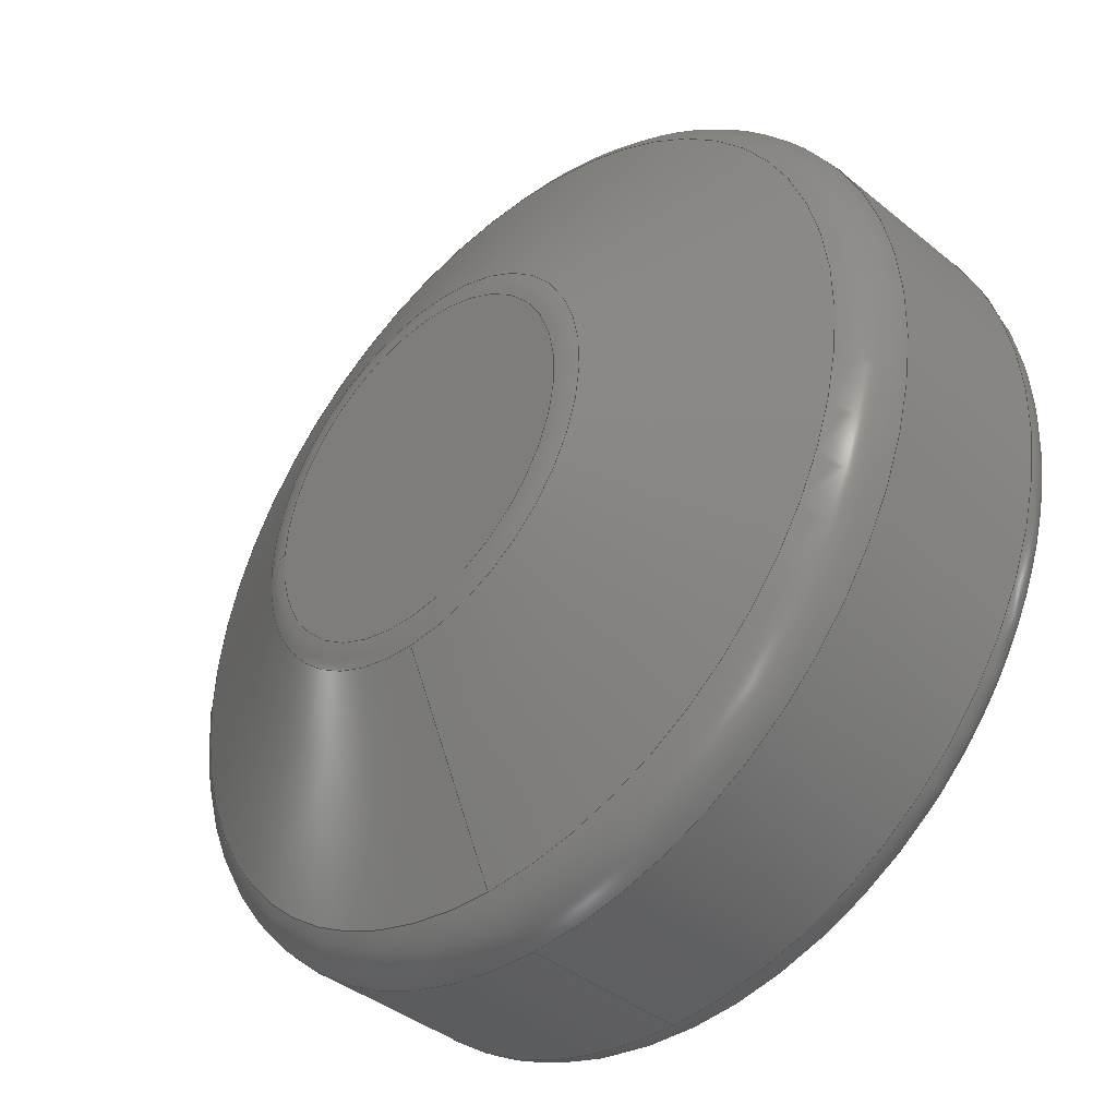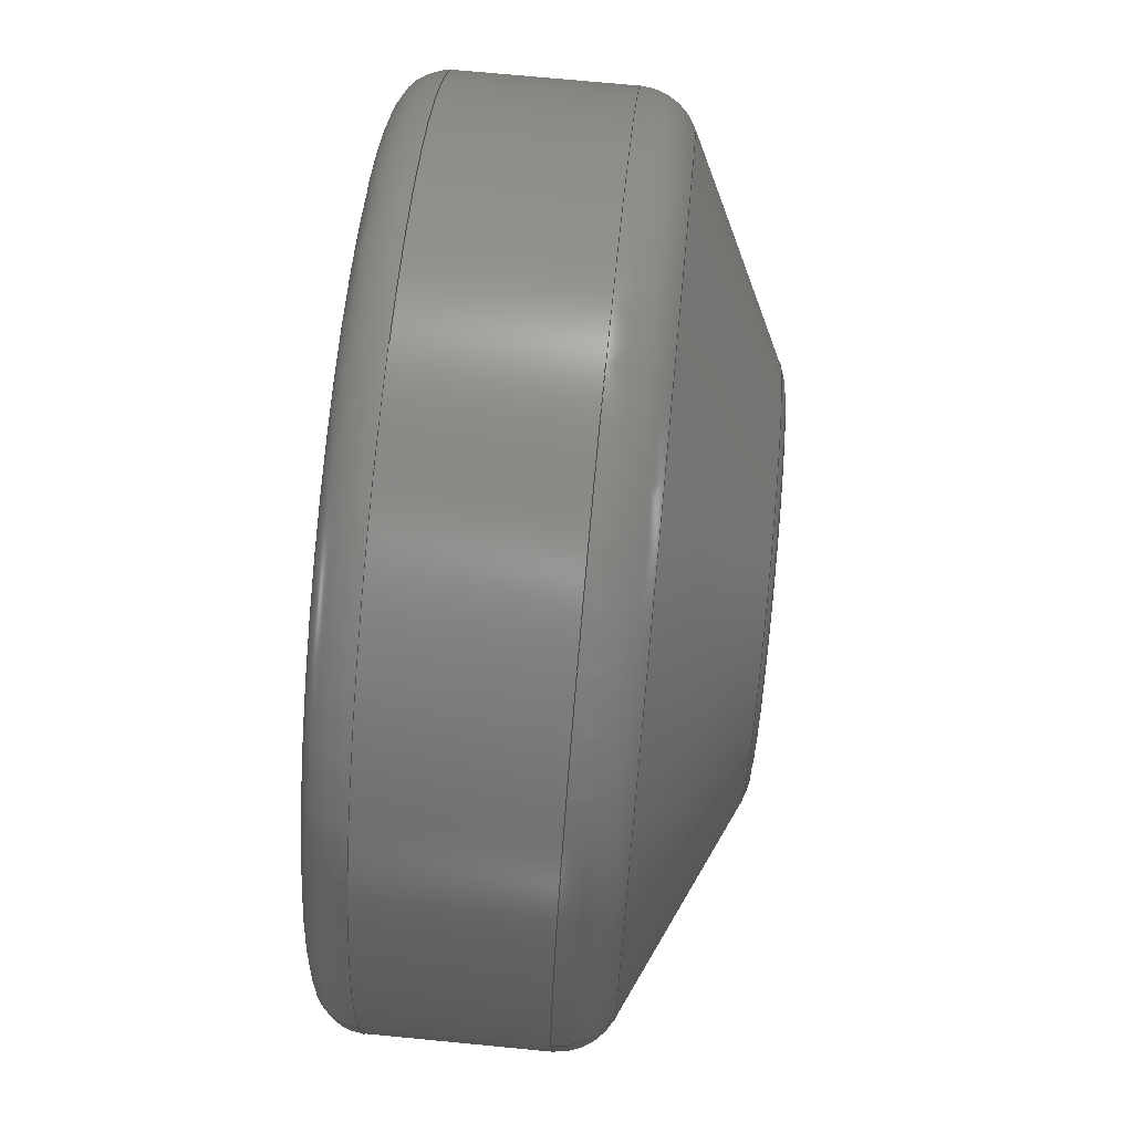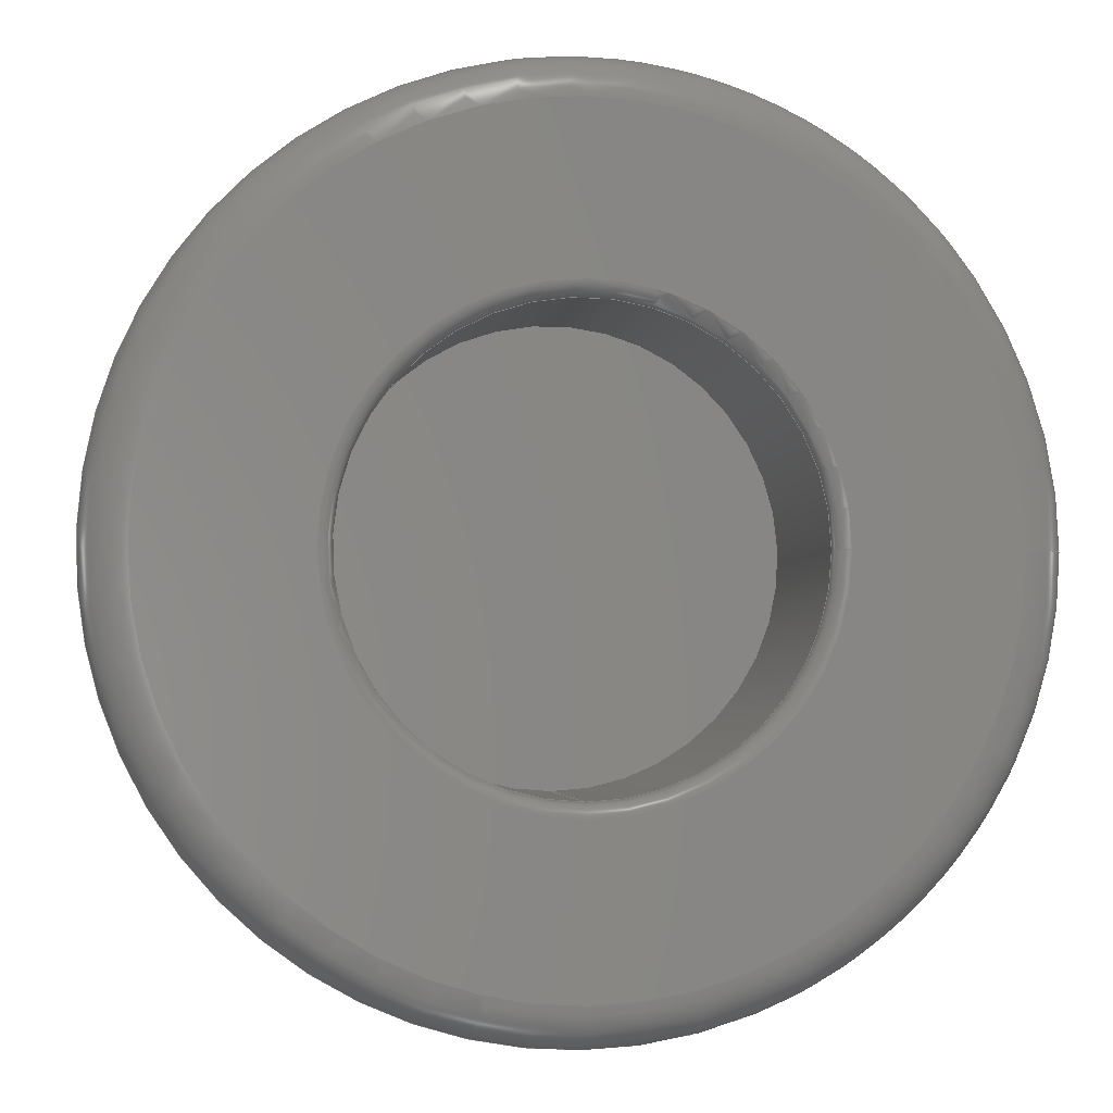
<metadata>
{"format":"step","ext":"step","renderer":"f3d","projection":"perspective","resolution":1024,"background":"white","views":[{"elev":-40.0,"azim":-135.1,"up":"+Y"},{"elev":71.0,"azim":95.5,"up":"+Y"},{"elev":-2.3,"azim":-8.8,"up":"+Y"}]}
</metadata>
<code>
ISO-10303-21;
DATA;
#1=MECHANICAL_DESIGN_GEOMETRIC_PRESENTATION_REPRESENTATION('',(#4),#301);
#2=SHAPE_REPRESENTATION_RELATIONSHIP('SRR','None',#308,#3);
#3=ADVANCED_BREP_SHAPE_REPRESENTATION('',(#5),#300);
#4=STYLED_ITEM('',(#317),#5);
#5=MANIFOLD_SOLID_BREP('\X2\BCF8CCB4\X0\1',#149);
#6=CONICAL_SURFACE('',#186,20.76,1.131);
#7=FACE_BOUND('',#35,.T.);
#8=TOROIDAL_SURFACE('',#170,16.1,1);
#9=TOROIDAL_SURFACE('',#175,27,3);
#10=TOROIDAL_SURFACE('',#182,26,4);
#11=TOROIDAL_SURFACE('',#189,12.11,4);
#12=LINE('',#261,#15);
#13=LINE('',#282,#16);
#14=LINE('',#294,#17);
#15=VECTOR('',#203,15.1);
#16=VECTOR('',#230,30);
#17=VECTOR('',#245,20.76);
#18=CYLINDRICAL_SURFACE('',#167,15.1);
#19=CYLINDRICAL_SURFACE('',#179,30);
#20=FACE_OUTER_BOUND('',#30,.T.);
#21=FACE_OUTER_BOUND('',#31,.T.);
#22=FACE_OUTER_BOUND('',#32,.T.);
#23=FACE_OUTER_BOUND('',#33,.T.);
#24=FACE_OUTER_BOUND('',#34,.T.);
#25=FACE_OUTER_BOUND('',#36,.T.);
#26=FACE_OUTER_BOUND('',#37,.T.);
#27=FACE_OUTER_BOUND('',#38,.T.);
#28=FACE_OUTER_BOUND('',#39,.T.);
#29=FACE_OUTER_BOUND('',#40,.T.);
#30=EDGE_LOOP('',(#94));
#31=EDGE_LOOP('',(#95));
#32=EDGE_LOOP('',(#96,#97,#98,#99,#100));
#33=EDGE_LOOP('',(#101,#102,#103,#104,#105));
#34=EDGE_LOOP('',(#106));
#35=EDGE_LOOP('',(#107));
#36=EDGE_LOOP('',(#108,#109,#110,#111,#112));
#37=EDGE_LOOP('',(#113,#114,#115,#116,#117,#118));
#38=EDGE_LOOP('',(#119,#120,#121,#122,#123,#124));
#39=EDGE_LOOP('',(#125,#126,#127,#128,#129,#130));
#40=EDGE_LOOP('',(#131,#132,#133,#134,#135));
#41=CIRCLE('',#164,12.11);
#42=CIRCLE('',#166,15.1);
#43=CIRCLE('',#168,15.1);
#44=CIRCLE('',#169,15.1);
#45=CIRCLE('',#171,16.1);
#46=CIRCLE('',#172,1);
#47=CIRCLE('',#174,27);
#48=CIRCLE('',#176,30);
#49=CIRCLE('',#177,30);
#50=CIRCLE('',#178,3);
#51=CIRCLE('',#180,30);
#52=CIRCLE('',#181,30);
#53=CIRCLE('',#183,27.7);
#54=CIRCLE('',#184,27.7);
#55=CIRCLE('',#185,4);
#56=CIRCLE('',#187,13.81);
#57=CIRCLE('',#188,13.81);
#58=CIRCLE('',#190,4);
#59=VERTEX_POINT('',#254);
#60=VERTEX_POINT('',#257);
#61=VERTEX_POINT('',#260);
#62=VERTEX_POINT('',#262);
#63=VERTEX_POINT('',#266);
#64=VERTEX_POINT('',#270);
#65=VERTEX_POINT('',#273);
#66=VERTEX_POINT('',#274);
#67=VERTEX_POINT('',#279);
#68=VERTEX_POINT('',#280);
#69=VERTEX_POINT('',#285);
#70=VERTEX_POINT('',#286);
#71=VERTEX_POINT('',#291);
#72=VERTEX_POINT('',#292);
#73=EDGE_CURVE('',#59,#59,#41,.T.);
#74=EDGE_CURVE('',#60,#60,#42,.T.);
#75=EDGE_CURVE('',#60,#61,#12,.T.);
#76=EDGE_CURVE('',#62,#61,#43,.T.);
#77=EDGE_CURVE('',#61,#62,#44,.T.);
#78=EDGE_CURVE('',#63,#63,#45,.T.);
#79=EDGE_CURVE('',#63,#62,#46,.T.);
#80=EDGE_CURVE('',#64,#64,#47,.T.);
#81=EDGE_CURVE('',#65,#66,#48,.T.);
#82=EDGE_CURVE('',#66,#65,#49,.T.);
#83=EDGE_CURVE('',#66,#64,#50,.T.);
#84=EDGE_CURVE('',#67,#68,#51,.T.);
#85=EDGE_CURVE('',#67,#65,#13,.T.);
#86=EDGE_CURVE('',#68,#67,#52,.T.);
#87=EDGE_CURVE('',#69,#70,#53,.T.);
#88=EDGE_CURVE('',#70,#69,#54,.T.);
#89=EDGE_CURVE('',#70,#68,#55,.T.);
#90=EDGE_CURVE('',#71,#72,#56,.T.);
#91=EDGE_CURVE('',#71,#69,#14,.T.);
#92=EDGE_CURVE('',#72,#71,#57,.T.);
#93=EDGE_CURVE('',#59,#72,#58,.T.);
#94=ORIENTED_EDGE('',*,*,#73,.T.);
#95=ORIENTED_EDGE('',*,*,#74,.F.);
#96=ORIENTED_EDGE('',*,*,#74,.T.);
#97=ORIENTED_EDGE('',*,*,#75,.T.);
#98=ORIENTED_EDGE('',*,*,#76,.F.);
#99=ORIENTED_EDGE('',*,*,#77,.F.);
#100=ORIENTED_EDGE('',*,*,#75,.F.);
#101=ORIENTED_EDGE('',*,*,#78,.F.);
#102=ORIENTED_EDGE('',*,*,#79,.T.);
#103=ORIENTED_EDGE('',*,*,#76,.T.);
#104=ORIENTED_EDGE('',*,*,#77,.T.);
#105=ORIENTED_EDGE('',*,*,#79,.F.);
#106=ORIENTED_EDGE('',*,*,#80,.F.);
#107=ORIENTED_EDGE('',*,*,#78,.T.);
#108=ORIENTED_EDGE('',*,*,#81,.F.);
#109=ORIENTED_EDGE('',*,*,#82,.F.);
#110=ORIENTED_EDGE('',*,*,#83,.T.);
#111=ORIENTED_EDGE('',*,*,#80,.T.);
#112=ORIENTED_EDGE('',*,*,#83,.F.);
#113=ORIENTED_EDGE('',*,*,#84,.F.);
#114=ORIENTED_EDGE('',*,*,#85,.T.);
#115=ORIENTED_EDGE('',*,*,#81,.T.);
#116=ORIENTED_EDGE('',*,*,#82,.T.);
#117=ORIENTED_EDGE('',*,*,#85,.F.);
#118=ORIENTED_EDGE('',*,*,#86,.F.);
#119=ORIENTED_EDGE('',*,*,#87,.F.);
#120=ORIENTED_EDGE('',*,*,#88,.F.);
#121=ORIENTED_EDGE('',*,*,#89,.T.);
#122=ORIENTED_EDGE('',*,*,#86,.T.);
#123=ORIENTED_EDGE('',*,*,#84,.T.);
#124=ORIENTED_EDGE('',*,*,#89,.F.);
#125=ORIENTED_EDGE('',*,*,#90,.F.);
#126=ORIENTED_EDGE('',*,*,#91,.T.);
#127=ORIENTED_EDGE('',*,*,#87,.T.);
#128=ORIENTED_EDGE('',*,*,#88,.T.);
#129=ORIENTED_EDGE('',*,*,#91,.F.);
#130=ORIENTED_EDGE('',*,*,#92,.F.);
#131=ORIENTED_EDGE('',*,*,#73,.F.);
#132=ORIENTED_EDGE('',*,*,#93,.T.);
#133=ORIENTED_EDGE('',*,*,#92,.T.);
#134=ORIENTED_EDGE('',*,*,#90,.T.);
#135=ORIENTED_EDGE('',*,*,#93,.F.);
#136=PLANE('',#163);
#137=PLANE('',#165);
#138=PLANE('',#173);
#139=ADVANCED_FACE('',(#20),#136,.T.);
#140=ADVANCED_FACE('',(#21),#137,.T.);
#141=ADVANCED_FACE('',(#22),#18,.F.);
#142=ADVANCED_FACE('',(#23),#8,.T.);
#143=ADVANCED_FACE('',(#24,#7),#138,.T.);
#144=ADVANCED_FACE('',(#25),#9,.T.);
#145=ADVANCED_FACE('',(#26),#19,.T.);
#146=ADVANCED_FACE('',(#27),#10,.T.);
#147=ADVANCED_FACE('',(#28),#6,.T.);
#148=ADVANCED_FACE('',(#29),#11,.T.);
#149=CLOSED_SHELL('',(#139,#140,#141,#142,#143,#144,#145,#146,#147,#148));
#150=DERIVED_UNIT_ELEMENT(#152,1);
#151=DERIVED_UNIT_ELEMENT(#303,-3);
#152=(
MASS_UNIT()
NAMED_UNIT(*)
SI_UNIT(.KILO.,.GRAM.)
);
#153=DERIVED_UNIT((#150,#151));
#154=MEASURE_REPRESENTATION_ITEM('density measure',
POSITIVE_RATIO_MEASURE(7850),#153);
#155=PROPERTY_DEFINITION_REPRESENTATION(#160,#157);
#156=PROPERTY_DEFINITION_REPRESENTATION(#161,#158);
#157=REPRESENTATION('material name',(#159),#300);
#158=REPRESENTATION('density',(#154),#300);
#159=DESCRIPTIVE_REPRESENTATION_ITEM('\X2\AC15CCA0\X0\','\X2\AC15CCA0\X0\');
#160=PROPERTY_DEFINITION('material property','material name',#310);
#161=PROPERTY_DEFINITION('material property','density of part',#310);
#162=AXIS2_PLACEMENT_3D('',#252,#191,#192);
#163=AXIS2_PLACEMENT_3D('',#253,#193,#194);
#164=AXIS2_PLACEMENT_3D('',#255,#195,#196);
#165=AXIS2_PLACEMENT_3D('',#256,#197,#198);
#166=AXIS2_PLACEMENT_3D('',#258,#199,#200);
#167=AXIS2_PLACEMENT_3D('',#259,#201,#202);
#168=AXIS2_PLACEMENT_3D('',#263,#204,#205);
#169=AXIS2_PLACEMENT_3D('',#264,#206,#207);
#170=AXIS2_PLACEMENT_3D('',#265,#208,#209);
#171=AXIS2_PLACEMENT_3D('',#267,#210,#211);
#172=AXIS2_PLACEMENT_3D('',#268,#212,#213);
#173=AXIS2_PLACEMENT_3D('',#269,#214,#215);
#174=AXIS2_PLACEMENT_3D('',#271,#216,#217);
#175=AXIS2_PLACEMENT_3D('',#272,#218,#219);
#176=AXIS2_PLACEMENT_3D('',#275,#220,#221);
#177=AXIS2_PLACEMENT_3D('',#276,#222,#223);
#178=AXIS2_PLACEMENT_3D('',#277,#224,#225);
#179=AXIS2_PLACEMENT_3D('',#278,#226,#227);
#180=AXIS2_PLACEMENT_3D('',#281,#228,#229);
#181=AXIS2_PLACEMENT_3D('',#283,#231,#232);
#182=AXIS2_PLACEMENT_3D('',#284,#233,#234);
#183=AXIS2_PLACEMENT_3D('',#287,#235,#236);
#184=AXIS2_PLACEMENT_3D('',#288,#237,#238);
#185=AXIS2_PLACEMENT_3D('',#289,#239,#240);
#186=AXIS2_PLACEMENT_3D('',#290,#241,#242);
#187=AXIS2_PLACEMENT_3D('',#293,#243,#244);
#188=AXIS2_PLACEMENT_3D('',#295,#246,#247);
#189=AXIS2_PLACEMENT_3D('',#296,#248,#249);
#190=AXIS2_PLACEMENT_3D('',#297,#250,#251);
#191=DIRECTION('axis',(0,0,1));
#192=DIRECTION('refdir',(1,0,0));
#193=DIRECTION('center_axis',(0,0,-1));
#194=DIRECTION('ref_axis',(-1,0,0));
#195=DIRECTION('center_axis',(0,0,-1));
#196=DIRECTION('ref_axis',(1,0,0));
#197=DIRECTION('center_axis',(0,0,1));
#198=DIRECTION('ref_axis',(1,0,0));
#199=DIRECTION('center_axis',(0,0,-1));
#200=DIRECTION('ref_axis',(1,0,0));
#201=DIRECTION('center_axis',(0,0,-1));
#202=DIRECTION('ref_axis',(0,1,0));
#203=DIRECTION('',(0,0,1));
#204=DIRECTION('center_axis',(0,0,-1));
#205=DIRECTION('ref_axis',(1,0,0));
#206=DIRECTION('center_axis',(0,0,-1));
#207=DIRECTION('ref_axis',(1,0,0));
#208=DIRECTION('center_axis',(0,0,-1));
#209=DIRECTION('ref_axis',(-1,0,0));
#210=DIRECTION('center_axis',(0,0,-1));
#211=DIRECTION('ref_axis',(1,0,0));
#212=DIRECTION('center_axis',(-1.225e-16,-1,0));
#213=DIRECTION('ref_axis',(1,-1.225e-16,0));
#214=DIRECTION('center_axis',(0,0,1));
#215=DIRECTION('ref_axis',(1,0,0));
#216=DIRECTION('center_axis',(0,0,-1));
#217=DIRECTION('ref_axis',(1,0,0));
#218=DIRECTION('center_axis',(0,0,-1));
#219=DIRECTION('ref_axis',(-1,0,0));
#220=DIRECTION('center_axis',(0,0,-1));
#221=DIRECTION('ref_axis',(1,0,0));
#222=DIRECTION('center_axis',(0,0,-1));
#223=DIRECTION('ref_axis',(1,0,0));
#224=DIRECTION('center_axis',(-1.225e-16,-1,0));
#225=DIRECTION('ref_axis',(1,-1.225e-16,0));
#226=DIRECTION('center_axis',(0,0,-1));
#227=DIRECTION('ref_axis',(0,1,0));
#228=DIRECTION('center_axis',(0,0,-1));
#229=DIRECTION('ref_axis',(1,0,0));
#230=DIRECTION('',(0,0,1));
#231=DIRECTION('center_axis',(0,0,-1));
#232=DIRECTION('ref_axis',(1,0,0));
#233=DIRECTION('center_axis',(0,0,-1));
#234=DIRECTION('ref_axis',(-1,0,0));
#235=DIRECTION('center_axis',(0,0,-1));
#236=DIRECTION('ref_axis',(1,0,0));
#237=DIRECTION('center_axis',(0,0,-1));
#238=DIRECTION('ref_axis',(1,0,0));
#239=DIRECTION('center_axis',(-1.225e-16,-1,0));
#240=DIRECTION('ref_axis',(1,-1.225e-16,0));
#241=DIRECTION('center_axis',(0,0,1));
#242=DIRECTION('ref_axis',(0,1,0));
#243=DIRECTION('center_axis',(0,0,-1));
#244=DIRECTION('ref_axis',(1,0,0));
#245=DIRECTION('',(-1.108e-16,-0.9048,0.4258));
#246=DIRECTION('center_axis',(0,0,-1));
#247=DIRECTION('ref_axis',(1,0,0));
#248=DIRECTION('center_axis',(0,0,-1));
#249=DIRECTION('ref_axis',(-1,0,0));
#250=DIRECTION('center_axis',(-1.225e-16,-1,0));
#251=DIRECTION('ref_axis',(1,-1.225e-16,0));
#252=CARTESIAN_POINT('',(0,0,0));
#253=CARTESIAN_POINT('Origin',(0,0,-56.66));
#254=CARTESIAN_POINT('',(12.11,-1.483e-15,-56.66));
#255=CARTESIAN_POINT('Origin',(0,0,-56.66));
#256=CARTESIAN_POINT('Origin',(0,15.1,-46.66));
#257=CARTESIAN_POINT('',(-1.849e-15,-15.1,-46.66));
#258=CARTESIAN_POINT('Origin',(0,0,-46.66));
#259=CARTESIAN_POINT('Origin',(0,0,-39.66));
#260=CARTESIAN_POINT('',(-1.849e-15,-15.1,-32.66));
#261=CARTESIAN_POINT('',(-1.849e-15,-15.1,-39.66));
#262=CARTESIAN_POINT('',(15.1,-1.849e-15,-32.66));
#263=CARTESIAN_POINT('Origin',(0,0,-32.66));
#264=CARTESIAN_POINT('Origin',(0,0,-32.66));
#265=CARTESIAN_POINT('Origin',(0,0,-32.66));
#266=CARTESIAN_POINT('',(16.1,-1.972e-15,-31.66));
#267=CARTESIAN_POINT('Origin',(0,0,-31.66));
#268=CARTESIAN_POINT('Origin',(16.1,-1.972e-15,-32.66));
#269=CARTESIAN_POINT('Origin',(0,27,-31.66));
#270=CARTESIAN_POINT('',(27,-3.307e-15,-31.66));
#271=CARTESIAN_POINT('Origin',(0,0,-31.66));
#272=CARTESIAN_POINT('Origin',(0,0,-34.66));
#273=CARTESIAN_POINT('',(-3.674e-15,-30,-34.66));
#274=CARTESIAN_POINT('',(30,-3.674e-15,-34.66));
#275=CARTESIAN_POINT('Origin',(0,0,-34.66));
#276=CARTESIAN_POINT('Origin',(0,0,-34.66));
#277=CARTESIAN_POINT('Origin',(27,-3.307e-15,-34.66));
#278=CARTESIAN_POINT('Origin',(0,0,-40.39));
#279=CARTESIAN_POINT('',(-3.674e-15,-30,-46.12));
#280=CARTESIAN_POINT('',(30,-3.674e-15,-46.12));
#281=CARTESIAN_POINT('Origin',(0,0,-46.12));
#282=CARTESIAN_POINT('',(-3.674e-15,-30,-40.39));
#283=CARTESIAN_POINT('Origin',(0,0,-46.12));
#284=CARTESIAN_POINT('Origin',(0,0,-46.12));
#285=CARTESIAN_POINT('',(-3.393e-15,-27.7,-49.74));
#286=CARTESIAN_POINT('',(27.7,-3.393e-15,-49.74));
#287=CARTESIAN_POINT('Origin',(0,0,-49.74));
#288=CARTESIAN_POINT('Origin',(0,0,-49.74));
#289=CARTESIAN_POINT('Origin',(26,-3.184e-15,-46.12));
#290=CARTESIAN_POINT('Origin',(0,0,-53.01));
#291=CARTESIAN_POINT('',(-1.691e-15,-13.81,-56.28));
#292=CARTESIAN_POINT('',(13.81,-1.691e-15,-56.28));
#293=CARTESIAN_POINT('Origin',(0,0,-56.28));
#294=CARTESIAN_POINT('',(-2.542e-15,-20.76,-53.01));
#295=CARTESIAN_POINT('Origin',(0,0,-56.28));
#296=CARTESIAN_POINT('Origin',(0,0,-52.66));
#297=CARTESIAN_POINT('Origin',(12.11,-1.483e-15,-52.66));
#298=UNCERTAINTY_MEASURE_WITH_UNIT(LENGTH_MEASURE(0.01),#302,
'DISTANCE_ACCURACY_VALUE',
'Maximum model space distance between geometric entities at asserted c
onnectivities');
#299=UNCERTAINTY_MEASURE_WITH_UNIT(LENGTH_MEASURE(0.01),#302,
'DISTANCE_ACCURACY_VALUE',
'Maximum model space distance between geometric entities at asserted c
onnectivities');
#300=(
GEOMETRIC_REPRESENTATION_CONTEXT(3)
GLOBAL_UNCERTAINTY_ASSIGNED_CONTEXT((#298))
GLOBAL_UNIT_ASSIGNED_CONTEXT((#302,#304,#305))
REPRESENTATION_CONTEXT('','3D')
);
#301=(
GEOMETRIC_REPRESENTATION_CONTEXT(3)
GLOBAL_UNCERTAINTY_ASSIGNED_CONTEXT((#299))
GLOBAL_UNIT_ASSIGNED_CONTEXT((#302,#304,#305))
REPRESENTATION_CONTEXT('','3D')
);
#302=(
LENGTH_UNIT()
NAMED_UNIT(*)
SI_UNIT(.MILLI.,.METRE.)
);
#303=(
LENGTH_UNIT()
NAMED_UNIT(*)
SI_UNIT($,.METRE.)
);
#304=(
NAMED_UNIT(*)
PLANE_ANGLE_UNIT()
SI_UNIT($,.RADIAN.)
);
#305=(
NAMED_UNIT(*)
SI_UNIT($,.STERADIAN.)
SOLID_ANGLE_UNIT()
);
#306=SHAPE_DEFINITION_REPRESENTATION(#307,#308);
#307=PRODUCT_DEFINITION_SHAPE('',$,#310);
#308=SHAPE_REPRESENTATION('',(#162),#300);
#309=PRODUCT_DEFINITION_CONTEXT('part definition',#314,'design');
#310=PRODUCT_DEFINITION('2025-09-05-23-17-06-628','FOOT',#311,#309);
#311=PRODUCT_DEFINITION_FORMATION('',$,#316);
#312=PRODUCT_RELATED_PRODUCT_CATEGORY('FOOT','FOOT',(#316));
#313=APPLICATION_PROTOCOL_DEFINITION('international standard',
'automotive_design',2009,#314);
#314=APPLICATION_CONTEXT(
'Core Data for Automotive Mechanical Design Process');
#315=PRODUCT_CONTEXT('part definition',#314,'mechanical');
#316=PRODUCT('2025-09-05-23-17-06-628','FOOT',$,(#315));
#317=PRESENTATION_STYLE_ASSIGNMENT((#318));
#318=SURFACE_STYLE_USAGE(.BOTH.,#319);
#319=SURFACE_SIDE_STYLE('',(#320));
#320=SURFACE_STYLE_FILL_AREA(#321);
#321=FILL_AREA_STYLE('\X2\C54CB8e+08BBF8B284\X0\ - \X2\D53CB9C9\X0\ \X2\CC98B9AC\X0\ 
\X2\AC70CE68\X0\(\X2\BE68AC04C0C9\X0\)',(#322));
#322=FILL_AREA_STYLE_COLOUR(
'\X2\C54CB8e+08BBF8B284\X0\ - \X2\D53CB9C9\X0\ \X2\CC98B9AC\X0\ \X2\AC70CE68\X0\(
\X2\BE68AC04C0C9\X0\)',#323);
#323=COLOUR_RGB('\X2\C54CB8e+08BBF8B284\X0\ - \X2\D53CB9C9\X0\ \X2\CC98B9AC\X0\ 
\X2\AC70CE68\X0\(\X2\BE68AC04C0C9\X0\)',0.8549,0.349,
0.349);
ENDSEC;
END-ISO-10303-21;

</code>
